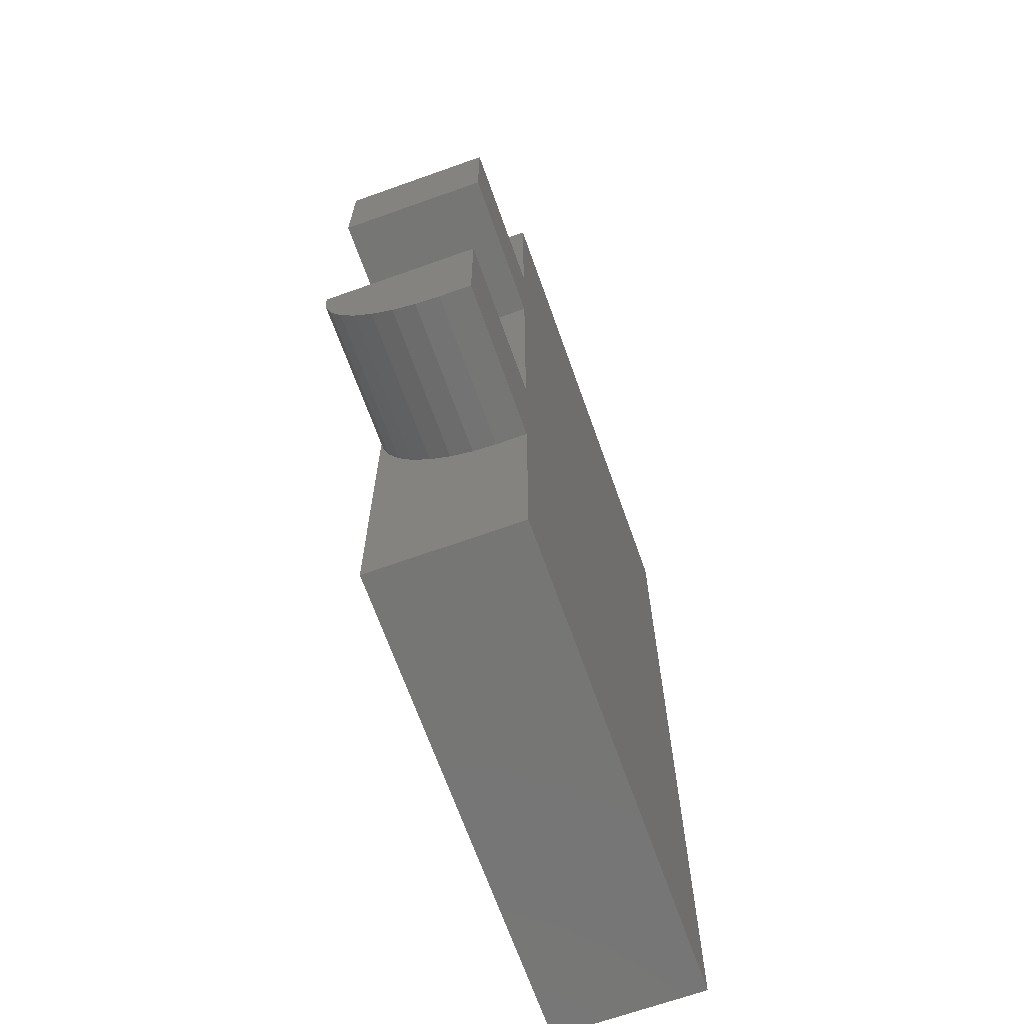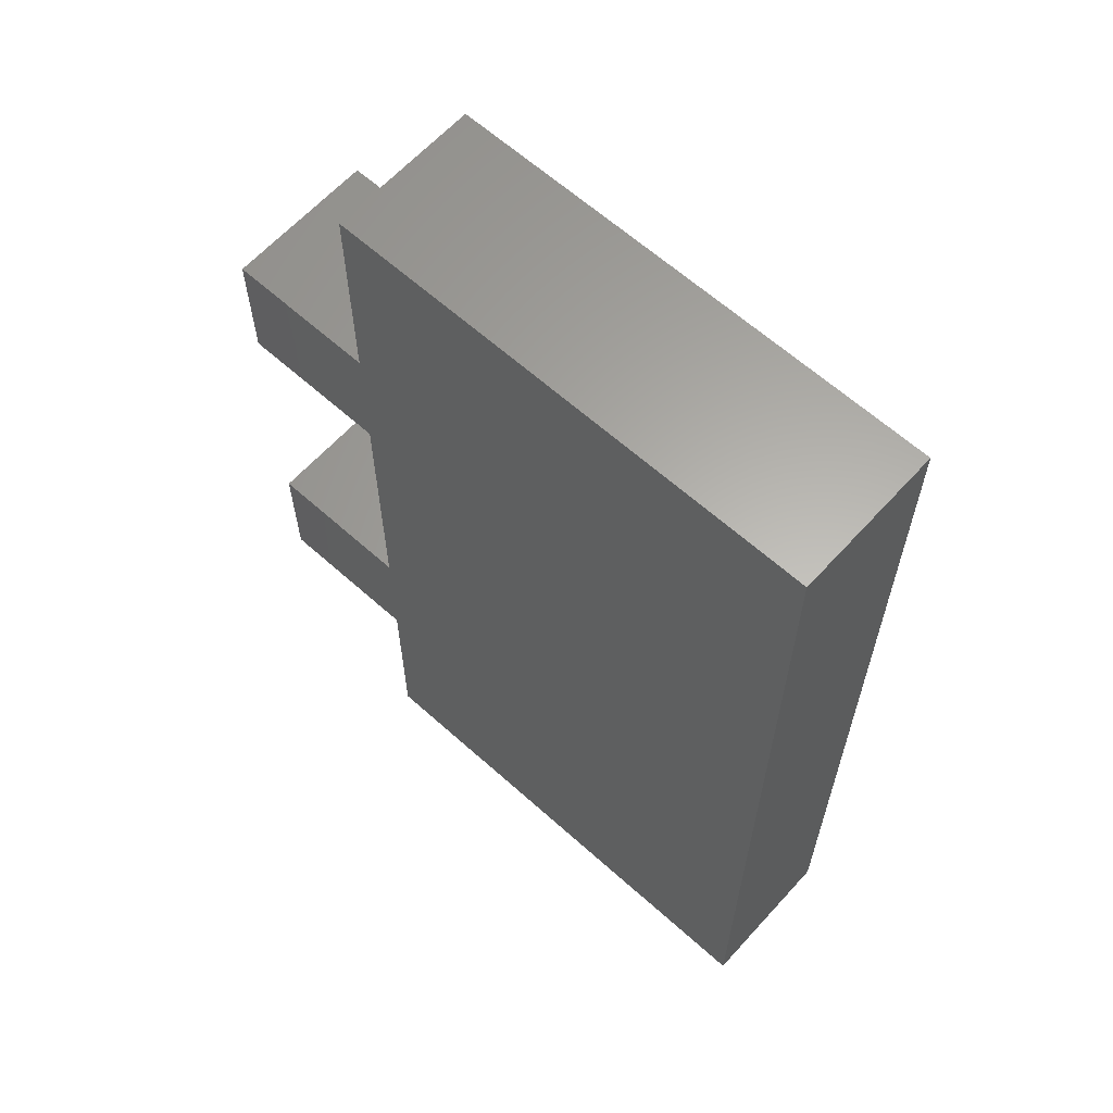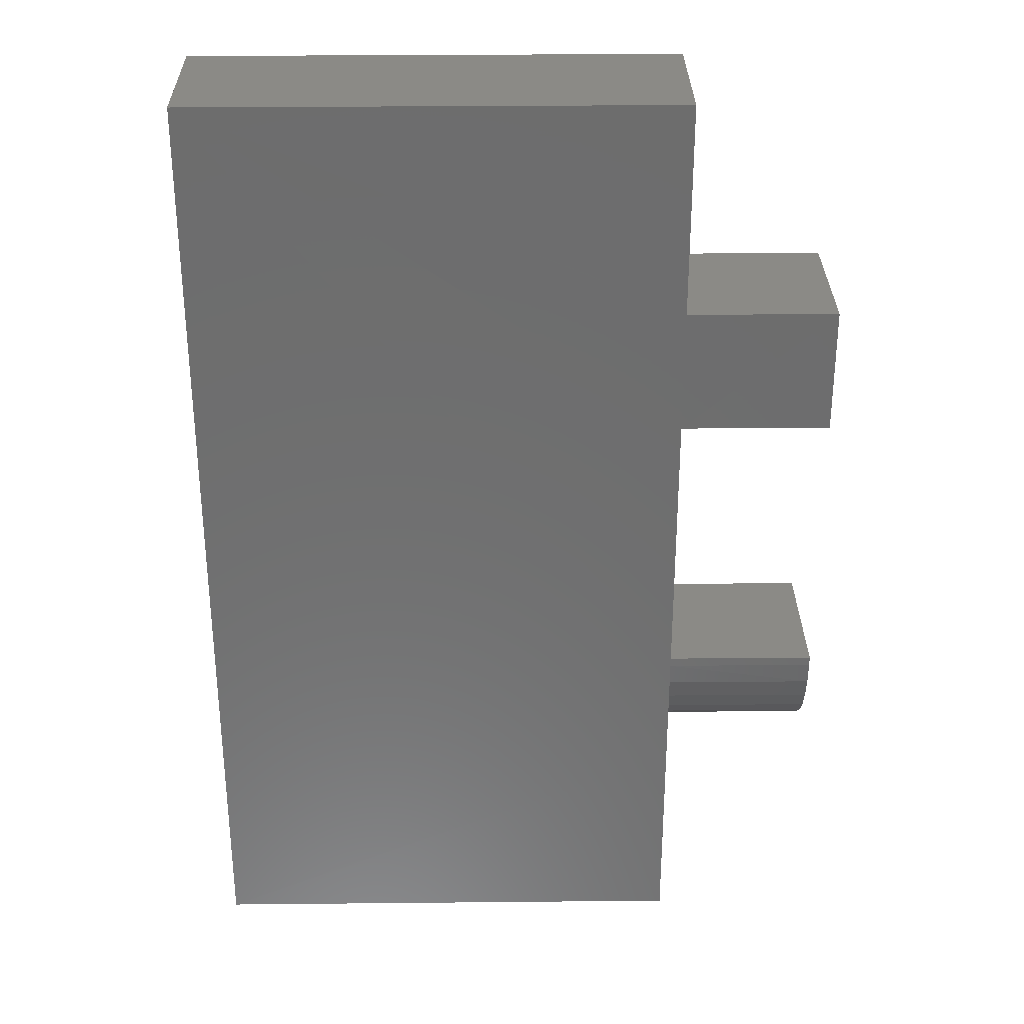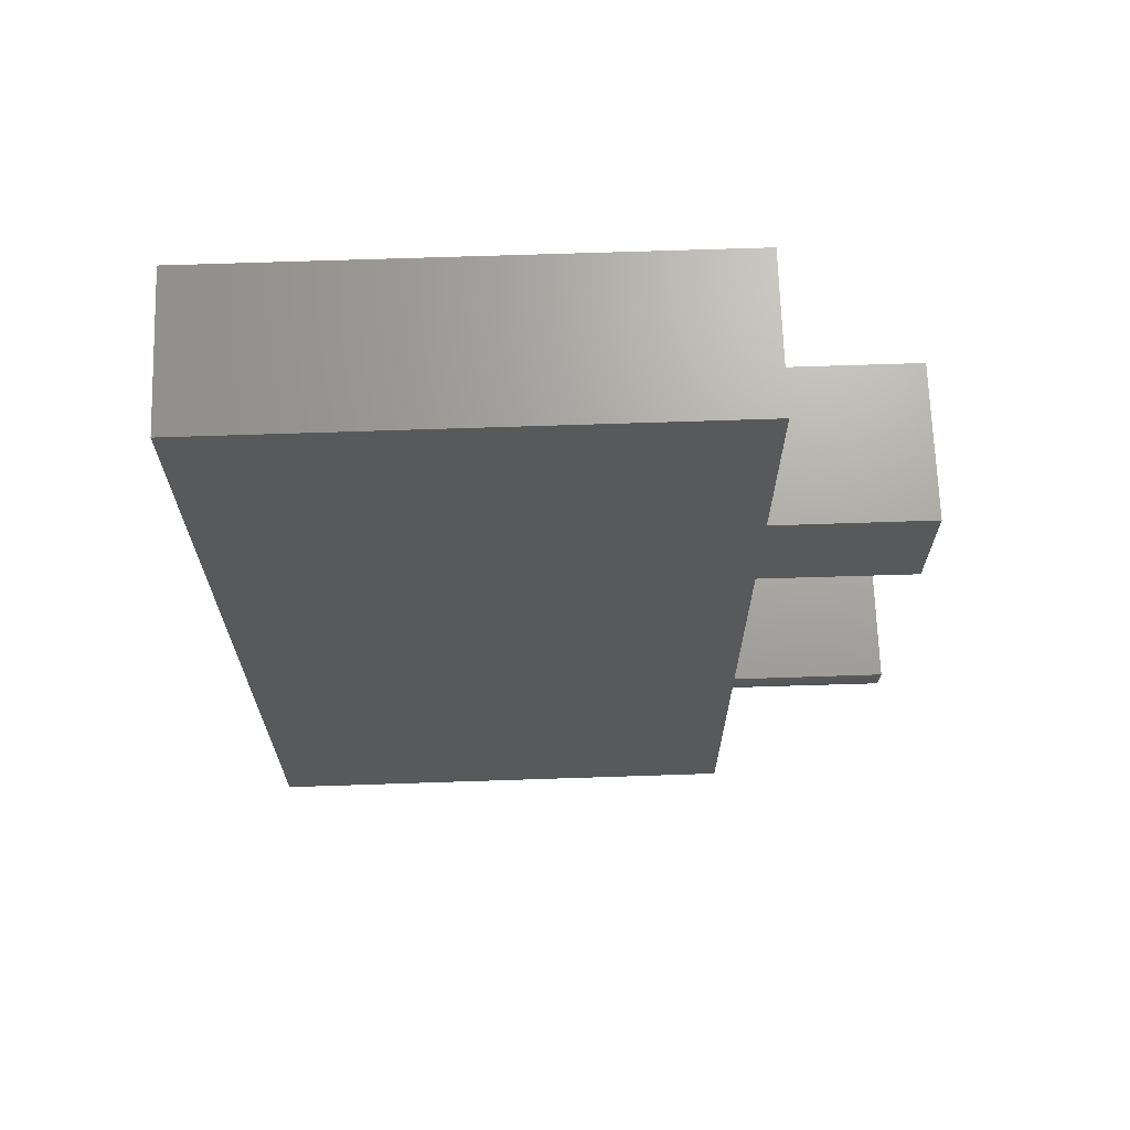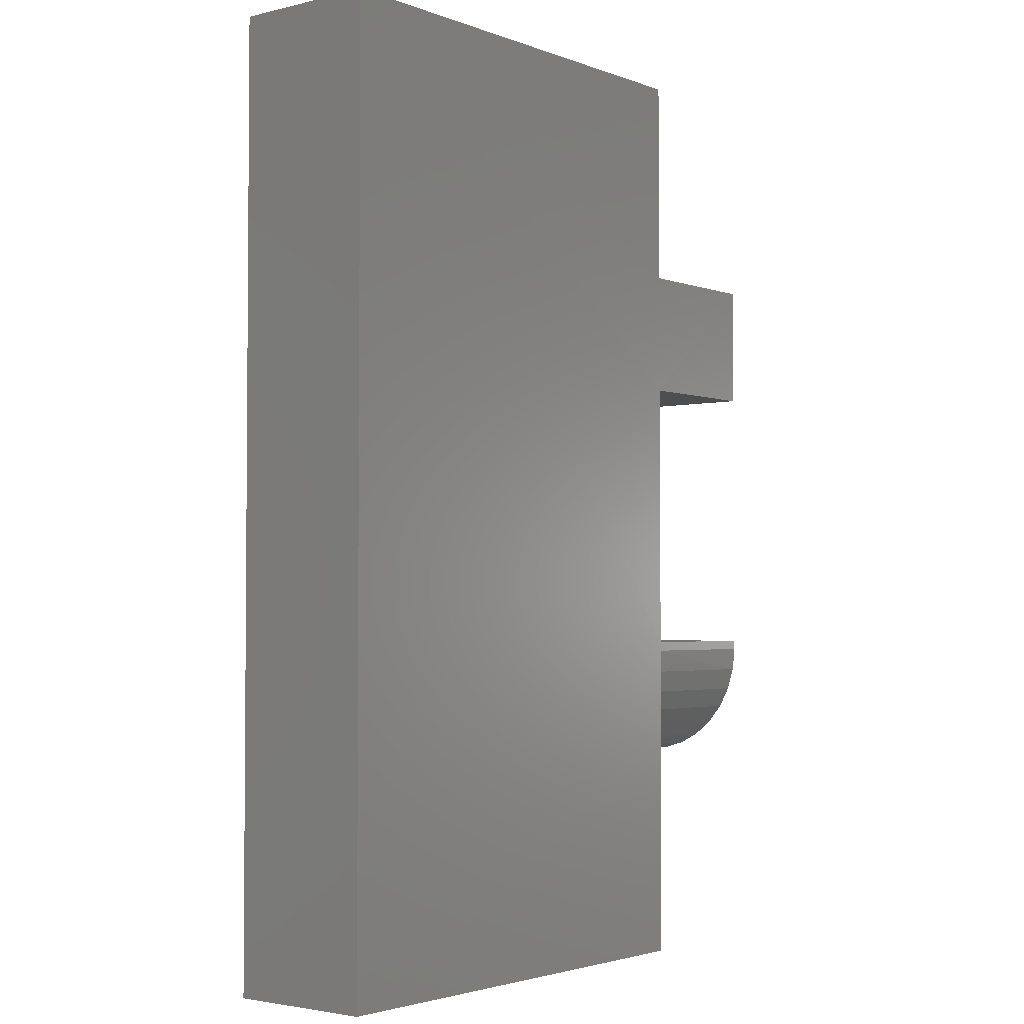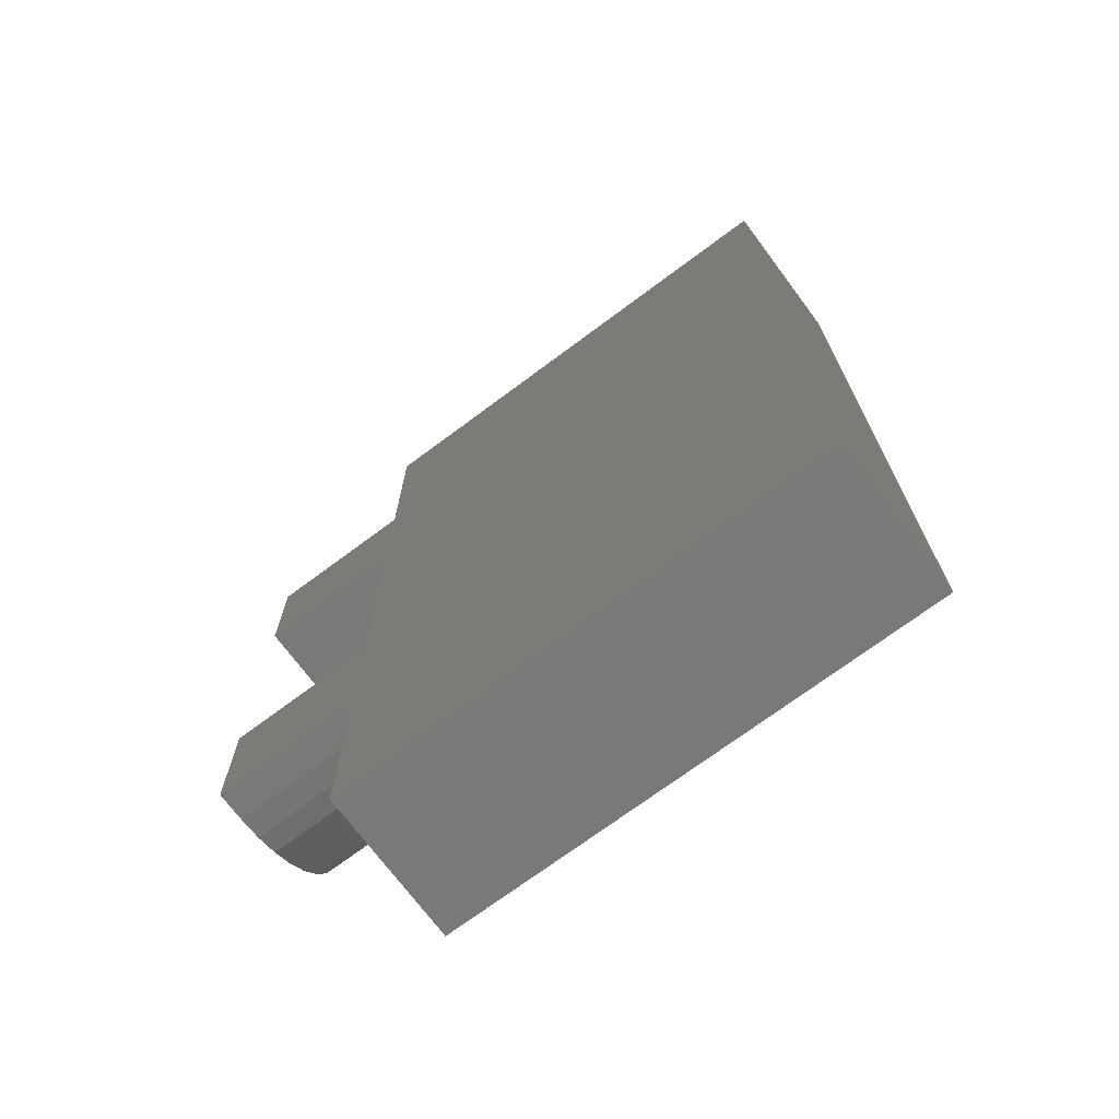
<metadata>
{"format":"stl","ext":"stl","renderer":"f3d","projection":"perspective","resolution":1024,"background":"white","views":[{"elev":-68.2,"azim":109.6,"up":"+Y"},{"elev":63.0,"azim":-137.8,"up":"+Y"},{"elev":30.4,"azim":-0.8,"up":"+Y"},{"elev":68.4,"azim":-1.9,"up":"+Y"},{"elev":-2.8,"azim":-51.1,"up":"+Y"},{"elev":-71.8,"azim":-143.3,"up":"+Y"}]}
</metadata>
<code>
# stl→obj: 41 verts, 78 faces
v 0 -0.75 0
v 0 0 0
v 0.3828 0 -2.344e-17
v 0.3828 -0.1669 -2.344e-17
v 0.3828 -0.2656 -2.344e-17
v 0.3828 -0.4848 -2.344e-17
v 0.3828 -0.5859 -2.344e-17
v 0.3828 -0.75 -2.344e-17
v 0.5 -0.1669 -6.043e-18
v 0.5 -0.2656 0
v 0.5 -0.4848 -6.194e-18
v 0.5 -0.5859 0
v 0.5 -0.2656 0.1172
v 0.5 -0.1669 0.1172
v 0.3828 -0.2656 0.1169
v 0.3828 -0.4848 0.1172
v 0.3828 0 0.1169
v 0.3828 -0.1669 0.1172
v 7.156e-18 0 0.1169
v 7.156e-18 -0.75 0.1169
v 0.3828 -0.75 0.1169
v 0.3828 -0.5859 0.1172
v 0.3828 -0.4922 0.1172
v 0.5 -0.4848 0.1172
v 0.5 -0.4922 0.1172
v 0.5 -0.5105 0.1154
v 0.5 -0.5281 0.1101
v 0.5 -0.5443 0.1014
v 0.5 -0.5585 0.08973
v 0.5 -0.5701 0.07552
v 0.5 -0.5788 0.05931
v 0.5 -0.5841 0.04173
v 0.5 -0.5859 0.02344
v 0.3828 -0.5859 0.02344
v 0.3828 -0.5841 0.0414
v 0.3828 -0.5788 0.05899
v 0.3828 -0.5701 0.07519
v 0.3828 -0.5585 0.0894
v 0.3828 -0.5443 0.1011
v 0.3828 -0.5281 0.1097
v 0.3828 -0.5105 0.1151
f 1 2 3
f 1 3 4
f 1 4 5
f 1 5 6
f 1 6 7
f 1 7 8
f 4 9 5
f 5 9 10
f 6 11 7
f 7 11 12
f 10 9 13
f 13 9 14
f 5 15 6
f 6 15 16
f 3 17 4
f 4 17 18
f 19 16 15
f 19 15 18
f 19 18 17
f 20 21 22
f 20 22 23
f 20 23 16
f 20 16 19
f 15 5 13
f 13 5 10
f 18 15 14
f 14 15 13
f 4 18 9
f 9 18 14
f 24 25 26
f 24 26 27
f 24 27 28
f 24 28 29
f 24 29 30
f 24 30 31
f 24 31 32
f 24 32 33
f 24 33 12
f 24 12 11
f 34 7 33
f 33 7 12
f 16 23 24
f 24 23 25
f 22 21 34
f 22 34 35
f 22 35 36
f 22 36 37
f 22 37 38
f 22 38 39
f 22 39 40
f 22 40 41
f 22 41 23
f 7 34 8
f 8 34 21
f 19 2 20
f 20 2 1
f 34 33 35
f 35 33 32
f 35 32 36
f 36 32 31
f 36 31 37
f 37 31 30
f 37 30 38
f 38 30 29
f 38 29 39
f 39 29 28
f 39 28 40
f 40 28 27
f 40 27 41
f 41 27 26
f 41 26 23
f 23 26 25
f 6 16 11
f 11 16 24
f 1 8 20
f 20 8 21
f 2 19 3
f 3 19 17

</code>
